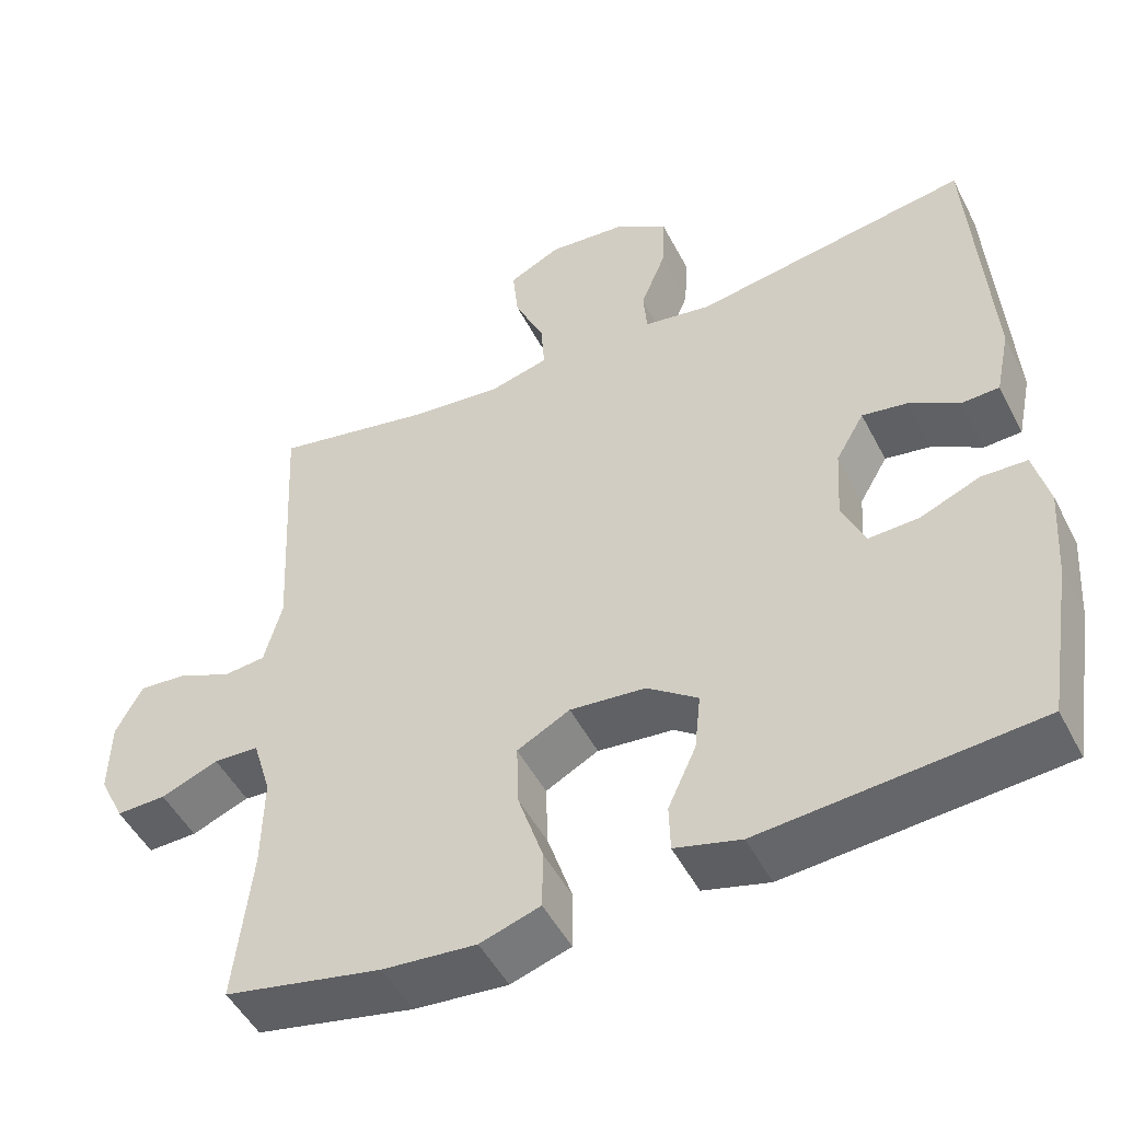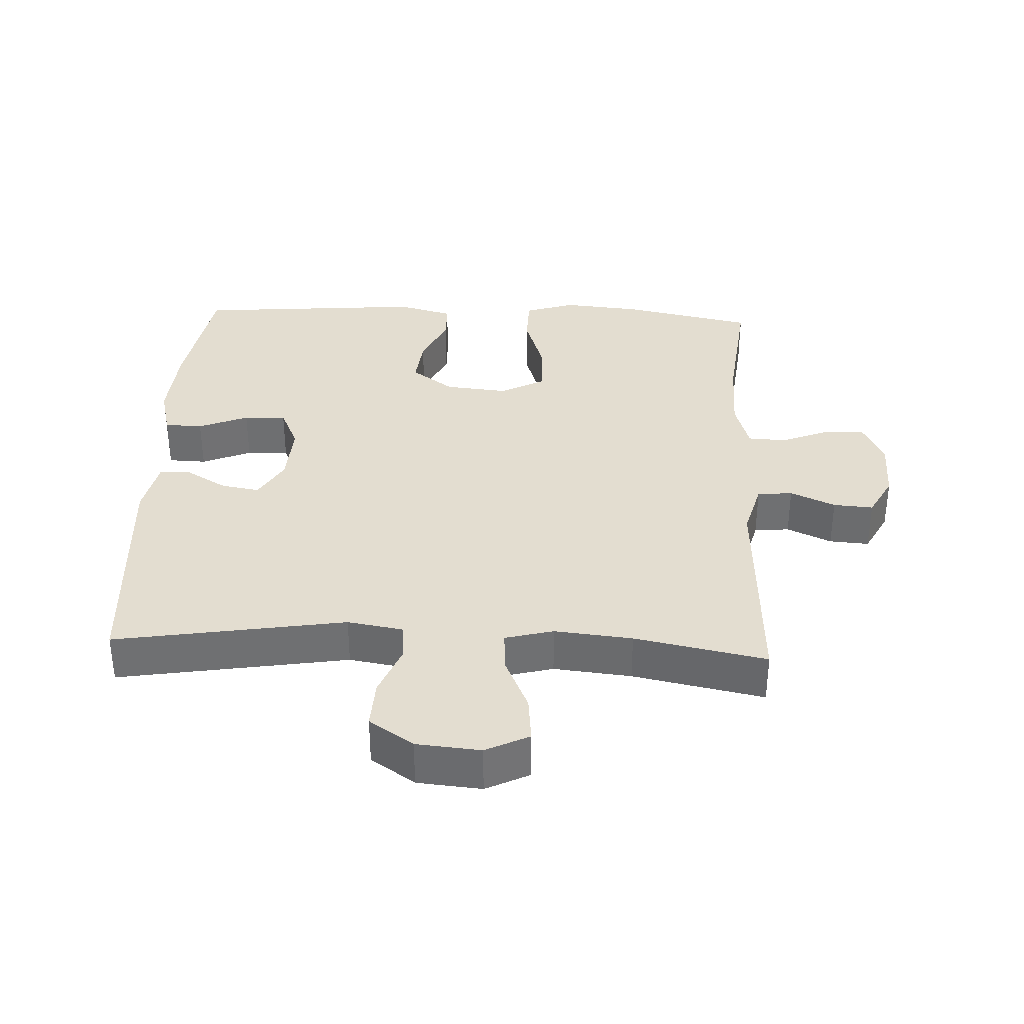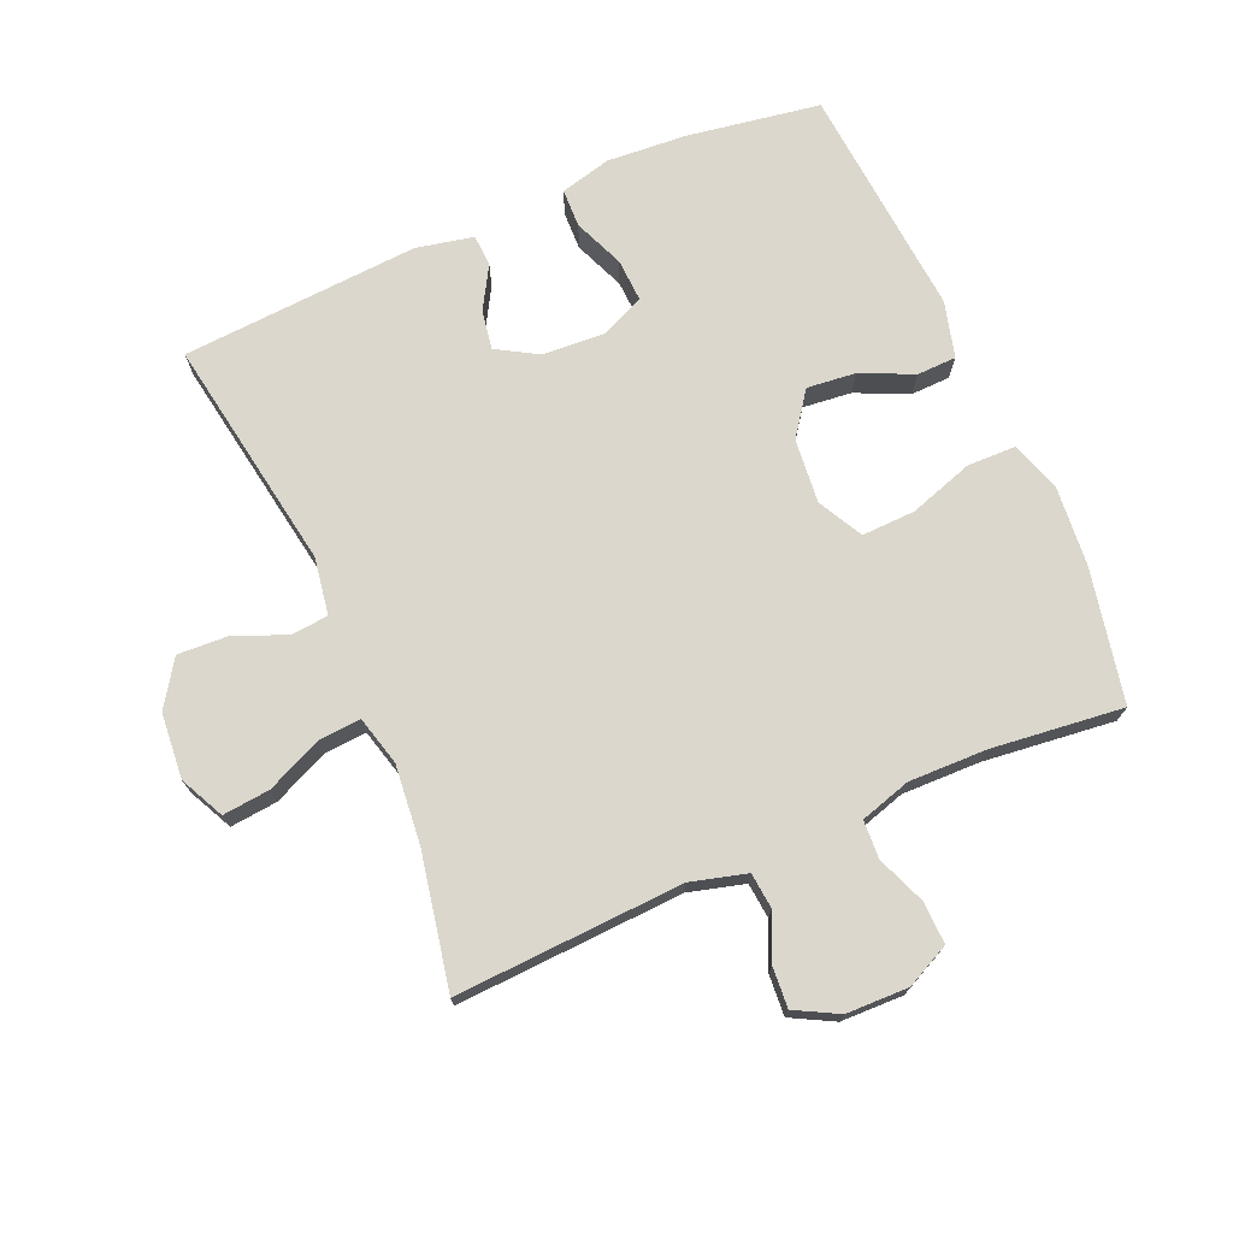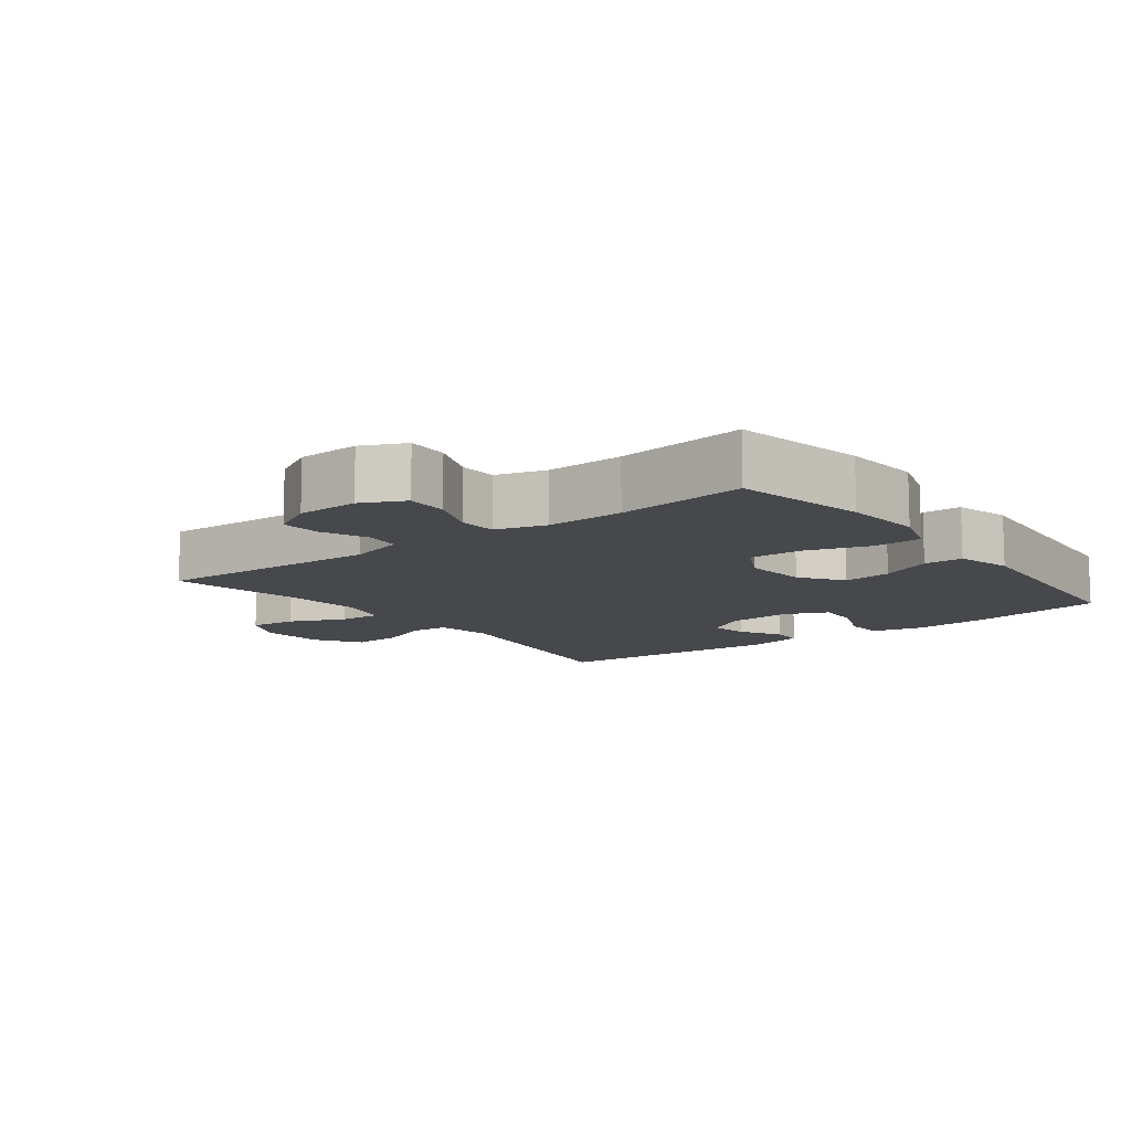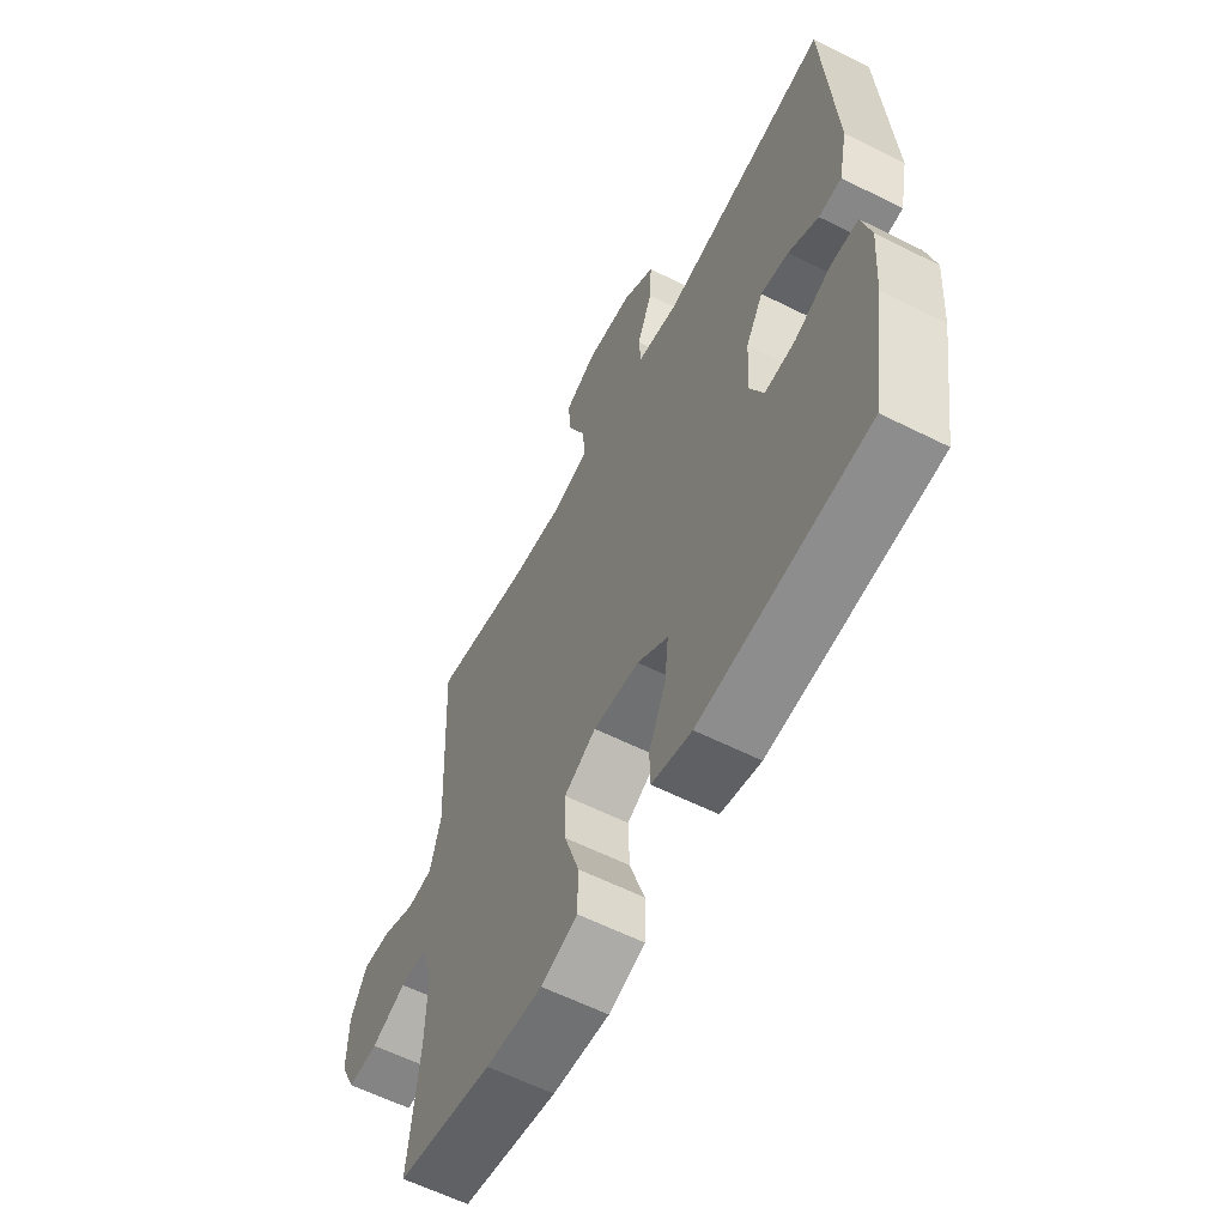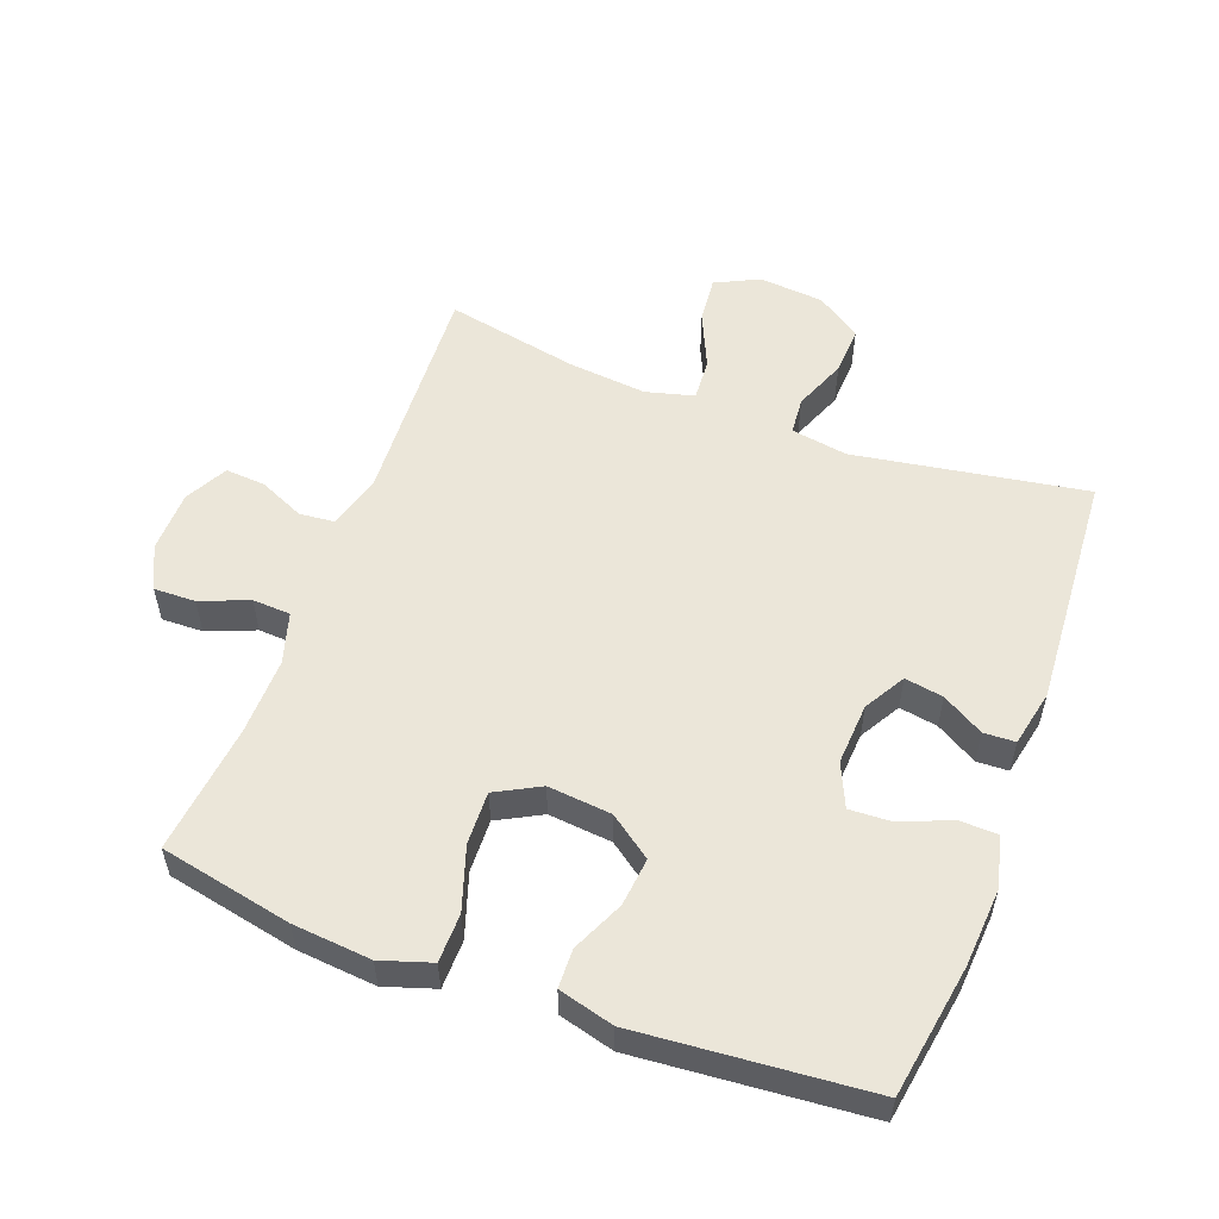
<metadata>
{"format":"obj","ext":"obj","renderer":"f3d","projection":"perspective","resolution":1024,"background":"white","views":[{"elev":-49.3,"azim":-153.5,"up":"+Z"},{"elev":35.5,"azim":2.7,"up":"+Y"},{"elev":73.1,"azim":66.6,"up":"+Y"},{"elev":-11.2,"azim":127.4,"up":"+Y"},{"elev":-60.0,"azim":-117.2,"up":"+Z"},{"elev":55.2,"azim":-159.5,"up":"+Y"}]}
</metadata>
<code>
o path166
v 0.2662 0.0375 0.4412
v 0.1453 0.0375 0.4293
v 0.07015 0.0375 0.4491
v 0.07446 0.0375 0.5136
v 0.1129 0.0375 0.5988
v 0.1202 0.0375 0.6714
v 0.0528 0.0375 0.7044
v -0.04725 0.0375 0.6958
v -0.1164 0.0375 0.6497
v -0.1127 0.0375 0.5743
v -0.08041 0.0375 0.4938
v -0.08529 0.0375 0.4364
v -0.1728 0.0375 0.4222
v -0.5306 0.0375 0.4816
v -0.5547 0.0375 0.1177
v -0.5363 0.0375 0.03006
v -0.4877 0.0375 0.02794
v -0.4235 0.0375 0.06529
v -0.3642 0.0375 0.07527
v -0.3276 0.0375 0.01241
v -0.3215 0.0375 -0.08313
v -0.3514 0.0375 -0.1498
v -0.4167 0.0375 -0.1466
v -0.4936 0.0375 -0.1148
v -0.5526 0.0375 -0.1166
v -0.5722 0.0375 -0.1948
v -0.5636 0.0375 -0.3163
v -0.5306 0.0375 -0.5203
v -0.1739 0.0375 -0.5508
v -0.08825 0.0375 -0.5281
v -0.0866 0.0375 -0.4678
v -0.123 0.0375 -0.3878
v -0.1309 0.0375 -0.3131
v -0.06526 0.0375 -0.2656
v 0.03302 0.0375 -0.2562
v 0.1016 0.0375 -0.2924
v 0.09882 0.0375 -0.3746
v 0.06665 0.0375 -0.4722
v 0.0677 0.0375 -0.5474
v 0.1455 0.0375 -0.5727
v 0.267 0.0375 -0.562
v 0.4711 0.0375 -0.5203
v 0.4487 0.0375 -0.3194
v 0.4464 0.0375 -0.1994
v 0.4699 0.0375 -0.1217
v 0.5285 0.0375 -0.1186
v 0.603 0.0375 -0.1483
v 0.6673 0.0375 -0.1501
v 0.6998 0.0375 -0.08335
v 0.6976 0.0375 0.01233
v 0.6629 0.0375 0.0775
v 0.6009 0.0375 0.07311
v 0.5312 0.0375 0.04201
v 0.4765 0.0375 0.04747
v 0.4533 0.0375 0.1331
v 0.4711 0.0375 0.4816
v 0.2662 -0.0375 0.4412
v 0.1453 -0.0375 0.4293
v 0.07015 -0.0375 0.4491
v 0.07446 -0.0375 0.5136
v 0.1129 -0.0375 0.5988
v 0.1202 -0.0375 0.6714
v 0.0528 -0.0375 0.7044
v -0.04725 -0.0375 0.6958
v -0.1164 -0.0375 0.6497
v -0.1127 -0.0375 0.5743
v -0.08041 -0.0375 0.4938
v -0.08529 -0.0375 0.4364
v -0.1728 -0.0375 0.4222
v -0.5306 -0.0375 0.4816
v -0.5547 -0.0375 0.1177
v -0.5363 -0.0375 0.03006
v -0.4877 -0.0375 0.02794
v -0.4235 -0.0375 0.06529
v -0.3642 -0.0375 0.07527
v -0.3276 -0.0375 0.01241
v -0.3215 -0.0375 -0.08313
v -0.3514 -0.0375 -0.1498
v -0.4167 -0.0375 -0.1466
v -0.4936 -0.0375 -0.1148
v -0.5526 -0.0375 -0.1166
v -0.5722 -0.0375 -0.1948
v -0.5636 -0.0375 -0.3163
v -0.5306 -0.0375 -0.5203
v -0.1739 -0.0375 -0.5508
v -0.08825 -0.0375 -0.5281
v -0.0866 -0.0375 -0.4678
v -0.123 -0.0375 -0.3878
v -0.1309 -0.0375 -0.3131
v -0.06526 -0.0375 -0.2656
v 0.03302 -0.0375 -0.2562
v 0.1016 -0.0375 -0.2924
v 0.09882 -0.0375 -0.3746
v 0.06665 -0.0375 -0.4722
v 0.0677 -0.0375 -0.5474
v 0.1455 -0.0375 -0.5727
v 0.267 -0.0375 -0.562
v 0.4711 -0.0375 -0.5203
v 0.4487 -0.0375 -0.3194
v 0.4464 -0.0375 -0.1994
v 0.4699 -0.0375 -0.1217
v 0.5285 -0.0375 -0.1186
v 0.603 -0.0375 -0.1483
v 0.6673 -0.0375 -0.1501
v 0.6998 -0.0375 -0.08335
v 0.6976 -0.0375 0.01233
v 0.6629 -0.0375 0.0775
v 0.6009 -0.0375 0.07311
v 0.5312 -0.0375 0.04201
v 0.4765 -0.0375 0.04747
v 0.4533 -0.0375 0.1331
v 0.4711 -0.0375 0.4816
v 0.6673 0.0375 -0.1501
v 0.6673 0.0375 -0.1501
v 0.6998 0.0375 -0.08335
v 0.6976 0.0375 0.01233
v 0.6629 0.0375 0.0775
v 0.6629 0.0375 0.0775
v 0.603 0.0375 -0.1483
v 0.6009 0.0375 0.07311
v 0.5285 0.0375 -0.1186
v 0.5312 0.0375 0.04201
v 0.4765 0.0375 0.04747
v 0.4765 0.0375 0.04747
v 0.4699 0.0375 -0.1217
v 0.4699 0.0375 -0.1217
v 0.4533 0.0375 0.1331
v 0.4464 0.0375 -0.1994
v 0.4711 0.0375 -0.5203
v 0.4711 0.0375 -0.5203
v 0.4487 0.0375 -0.3194
v 0.4711 0.0375 0.4816
v 0.4711 0.0375 0.4816
v 0.267 0.0375 -0.562
v 0.2662 0.0375 0.4412
v 0.1455 0.0375 -0.5727
v 0.1453 0.0375 0.4293
v 0.0677 0.0375 -0.5474
v 0.0677 0.0375 -0.5474
v 0.1016 0.0375 -0.2924
v 0.1016 0.0375 -0.2924
v 0.09882 0.0375 -0.3746
v 0.07015 0.0375 0.4491
v 0.07015 0.0375 0.4491
v 0.1129 0.0375 0.5988
v 0.1202 0.0375 0.6714
v 0.1202 0.0375 0.6714
v 0.0528 0.0375 0.7044
v 0.07446 0.0375 0.5136
v 0.03302 0.0375 -0.2562
v 0.06665 0.0375 -0.4722
v -0.04725 0.0375 0.6958
v -0.06526 0.0375 -0.2656
v -0.1164 0.0375 0.6497
v -0.1309 0.0375 -0.3131
v -0.08041 0.0375 0.4938
v -0.08529 0.0375 0.4364
v -0.08529 0.0375 0.4364
v -0.1127 0.0375 0.5743
v -0.1728 0.0375 0.4222
v -0.08825 0.0375 -0.5281
v -0.08825 0.0375 -0.5281
v -0.0866 0.0375 -0.4678
v -0.123 0.0375 -0.3878
v -0.1739 0.0375 -0.5508
v -0.3276 0.0375 0.01241
v -0.3215 0.0375 -0.08313
v -0.3514 0.0375 -0.1498
v -0.3514 0.0375 -0.1498
v -0.3642 0.0375 0.07527
v -0.3642 0.0375 0.07527
v -0.4167 0.0375 -0.1466
v -0.4235 0.0375 0.06529
v -0.4936 0.0375 -0.1148
v -0.4877 0.0375 0.02794
v -0.5306 0.0375 -0.5203
v -0.5306 0.0375 -0.5203
v -0.5363 0.0375 0.03006
v -0.5363 0.0375 0.03006
v -0.5526 0.0375 -0.1166
v -0.5526 0.0375 -0.1166
v -0.5306 0.0375 0.4816
v -0.5306 0.0375 0.4816
v -0.5547 0.0375 0.1177
v -0.5636 0.0375 -0.3163
v -0.5722 0.0375 -0.1948
v 0.6673 -0.0375 -0.1501
v 0.6673 -0.0375 -0.1501
v 0.6998 -0.0375 -0.08335
v 0.6976 -0.0375 0.01233
v 0.6629 -0.0375 0.0775
v 0.6629 -0.0375 0.0775
v 0.603 -0.0375 -0.1483
v 0.6009 -0.0375 0.07311
v 0.5285 -0.0375 -0.1186
v 0.5312 -0.0375 0.04201
v 0.4765 -0.0375 0.04747
v 0.4765 -0.0375 0.04747
v 0.4699 -0.0375 -0.1217
v 0.4699 -0.0375 -0.1217
v 0.4533 -0.0375 0.1331
v 0.4464 -0.0375 -0.1994
v 0.4711 -0.0375 -0.5203
v 0.4711 -0.0375 -0.5203
v 0.4487 -0.0375 -0.3194
v 0.4711 -0.0375 0.4816
v 0.4711 -0.0375 0.4816
v 0.267 -0.0375 -0.562
v 0.2662 -0.0375 0.4412
v 0.1455 -0.0375 -0.5727
v 0.1453 -0.0375 0.4293
v 0.0677 -0.0375 -0.5474
v 0.0677 -0.0375 -0.5474
v 0.1016 -0.0375 -0.2924
v 0.1016 -0.0375 -0.2924
v 0.09882 -0.0375 -0.3746
v 0.07015 -0.0375 0.4491
v 0.07015 -0.0375 0.4491
v 0.1129 -0.0375 0.5988
v 0.1202 -0.0375 0.6714
v 0.1202 -0.0375 0.6714
v 0.0528 -0.0375 0.7044
v 0.07446 -0.0375 0.5136
v 0.03302 -0.0375 -0.2562
v 0.06665 -0.0375 -0.4722
v -0.04725 -0.0375 0.6958
v -0.06526 -0.0375 -0.2656
v -0.1164 -0.0375 0.6497
v -0.1309 -0.0375 -0.3131
v -0.08041 -0.0375 0.4938
v -0.08529 -0.0375 0.4364
v -0.08529 -0.0375 0.4364
v -0.1127 -0.0375 0.5743
v -0.1728 -0.0375 0.4222
v -0.08825 -0.0375 -0.5281
v -0.08825 -0.0375 -0.5281
v -0.0866 -0.0375 -0.4678
v -0.123 -0.0375 -0.3878
v -0.1739 -0.0375 -0.5508
v -0.3276 -0.0375 0.01241
v -0.3215 -0.0375 -0.08313
v -0.3514 -0.0375 -0.1498
v -0.3514 -0.0375 -0.1498
v -0.3642 -0.0375 0.07527
v -0.3642 -0.0375 0.07527
v -0.4167 -0.0375 -0.1466
v -0.4235 -0.0375 0.06529
v -0.4936 -0.0375 -0.1148
v -0.4877 -0.0375 0.02794
v -0.5306 -0.0375 -0.5203
v -0.5306 -0.0375 -0.5203
v -0.5363 -0.0375 0.03006
v -0.5363 -0.0375 0.03006
v -0.5526 -0.0375 -0.1166
v -0.5526 -0.0375 -0.1166
v -0.5306 -0.0375 0.4816
v -0.5306 -0.0375 0.4816
v -0.5547 -0.0375 0.1177
v -0.5636 -0.0375 -0.3163
v -0.5722 -0.0375 -0.1948
f 219 226 223
f 231 211 217
f 240 227 224
f 248 260 246
f 259 238 242
f 196 190 194
f 258 244 256
f 235 237 239
f 244 240 234
f 256 244 234
f 211 224 201
f 205 216 208
f 238 239 237
f 216 205 214
f 260 259 246
f 189 193 187
f 239 238 250
f 211 201 209
f 233 226 228
f 250 238 259
f 226 219 222
f 229 242 238
f 241 227 240
f 189 195 193
f 231 217 230
f 254 260 248
f 197 214 199
f 224 214 197
f 240 224 231
f 209 201 206
f 201 224 197
f 225 210 216
f 212 210 225
f 222 219 220
f 224 211 231
f 199 214 202
f 196 195 189
f 205 208 203
f 197 195 196
f 194 190 191
f 252 249 258
f 258 249 247
f 233 223 226
f 199 195 197
f 227 241 229
f 190 196 189
f 208 216 210
f 246 259 242
f 230 223 233
f 214 205 202
f 242 229 241
f 247 244 258
f 230 217 223
f 234 240 231
f 114 49 105 188
f 49 50 106 105
f 50 118 192 106
f 47 48 104 103
f 51 52 108 107
f 46 47 103 102
f 52 53 109 108
f 53 124 198 109
f 126 46 102 200
f 54 55 111 110
f 44 45 101 100
f 130 43 99 204
f 55 133 207 111
f 43 44 100 99
f 41 42 98 97
f 56 1 57 112
f 40 41 97 96
f 1 2 58 57
f 139 40 96 213
f 141 37 93 215
f 2 144 218 58
f 5 147 221 61
f 6 7 63 62
f 4 5 61 60
f 35 36 92 91
f 38 39 95 94
f 37 38 94 93
f 3 4 60 59
f 7 8 64 63
f 34 35 91 90
f 8 9 65 64
f 33 34 90 89
f 11 158 232 67
f 10 11 67 66
f 9 10 66 65
f 12 13 69 68
f 162 31 87 236
f 31 32 88 87
f 29 30 86 85
f 32 33 89 88
f 20 21 77 76
f 21 169 243 77
f 171 20 76 245
f 22 23 79 78
f 18 19 75 74
f 23 24 80 79
f 17 18 74 73
f 177 29 85 251
f 179 17 73 253
f 24 181 255 80
f 13 183 257 69
f 15 16 72 71
f 14 15 71 70
f 27 28 84 83
f 26 27 83 82
f 25 26 82 81
f 145 149 152
f 157 143 137
f 166 150 153
f 174 172 186
f 185 168 164
f 122 120 116
f 184 182 170
f 161 165 163
f 170 160 166
f 182 160 170
f 137 127 150
f 131 134 142
f 164 163 165
f 142 140 131
f 186 172 185
f 115 113 119
f 165 176 164
f 137 135 127
f 159 154 152
f 176 185 164
f 152 148 145
f 155 164 168
f 167 166 153
f 115 119 121
f 157 156 143
f 180 174 186
f 123 125 140
f 150 123 140
f 166 157 150
f 135 132 127
f 127 123 150
f 151 142 136
f 138 151 136
f 148 146 145
f 150 157 137
f 125 128 140
f 122 115 121
f 131 129 134
f 123 122 121
f 120 117 116
f 178 184 175
f 184 173 175
f 159 152 149
f 125 123 121
f 153 155 167
f 116 115 122
f 134 136 142
f 172 168 185
f 156 159 149
f 140 128 131
f 168 167 155
f 173 184 170
f 156 149 143
f 160 157 166

</code>
